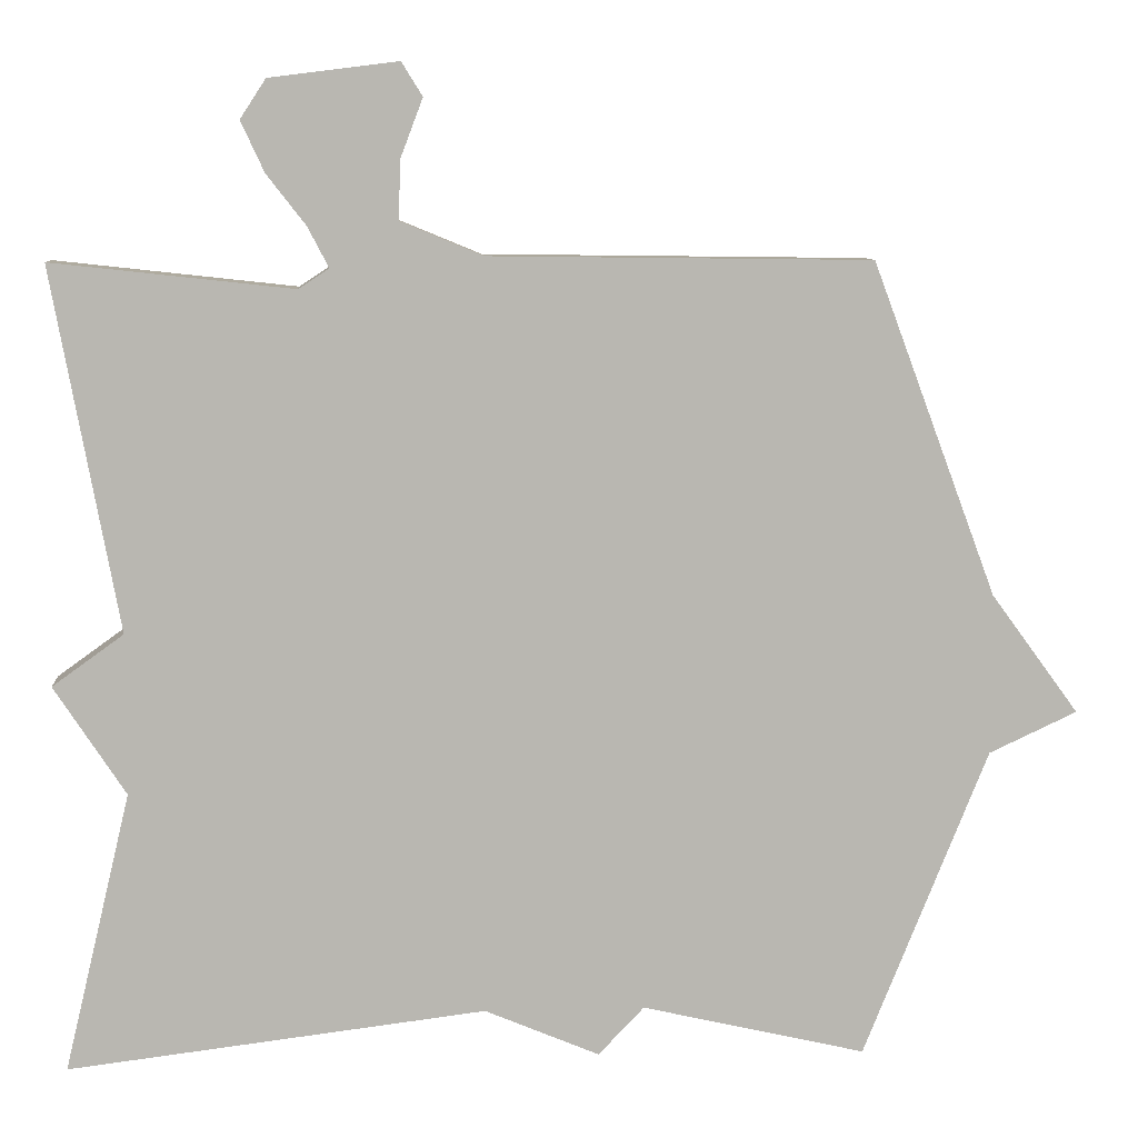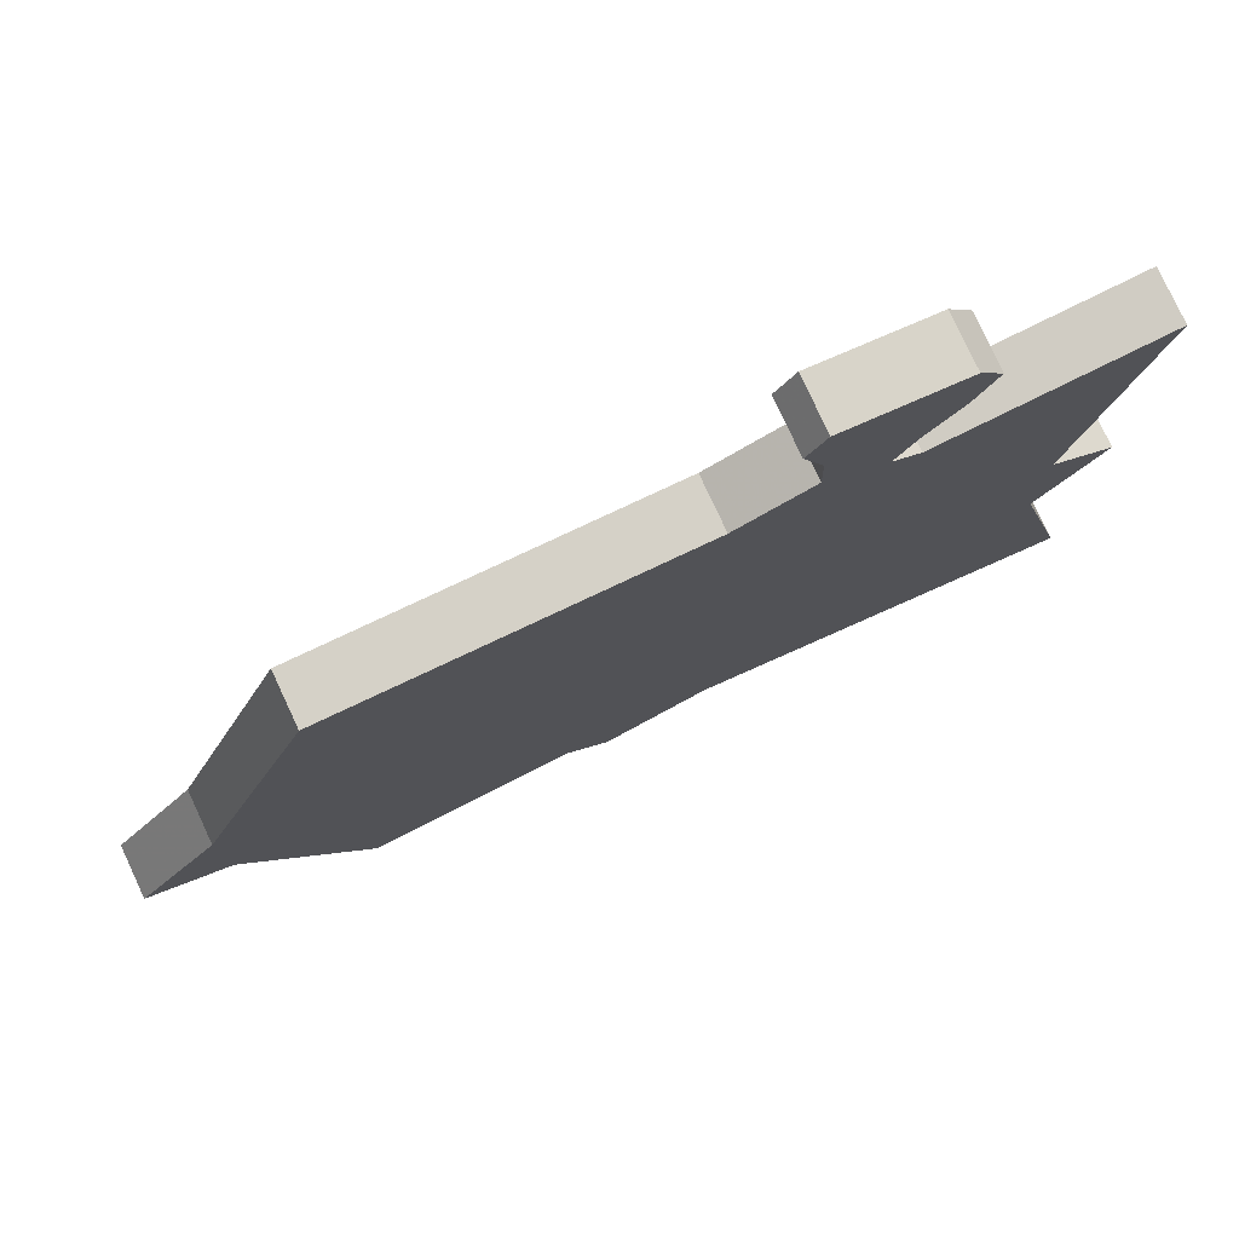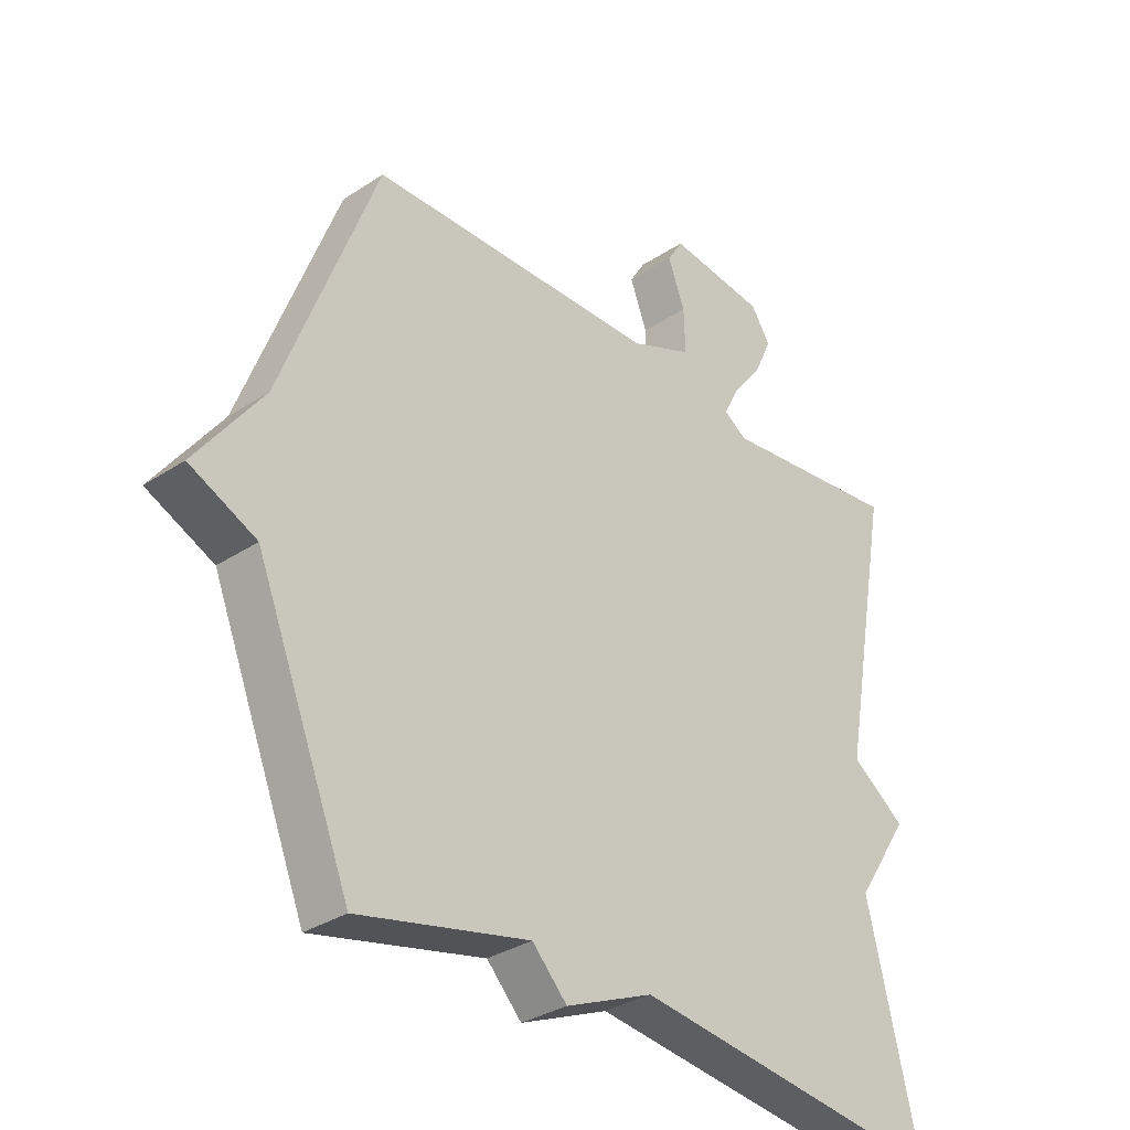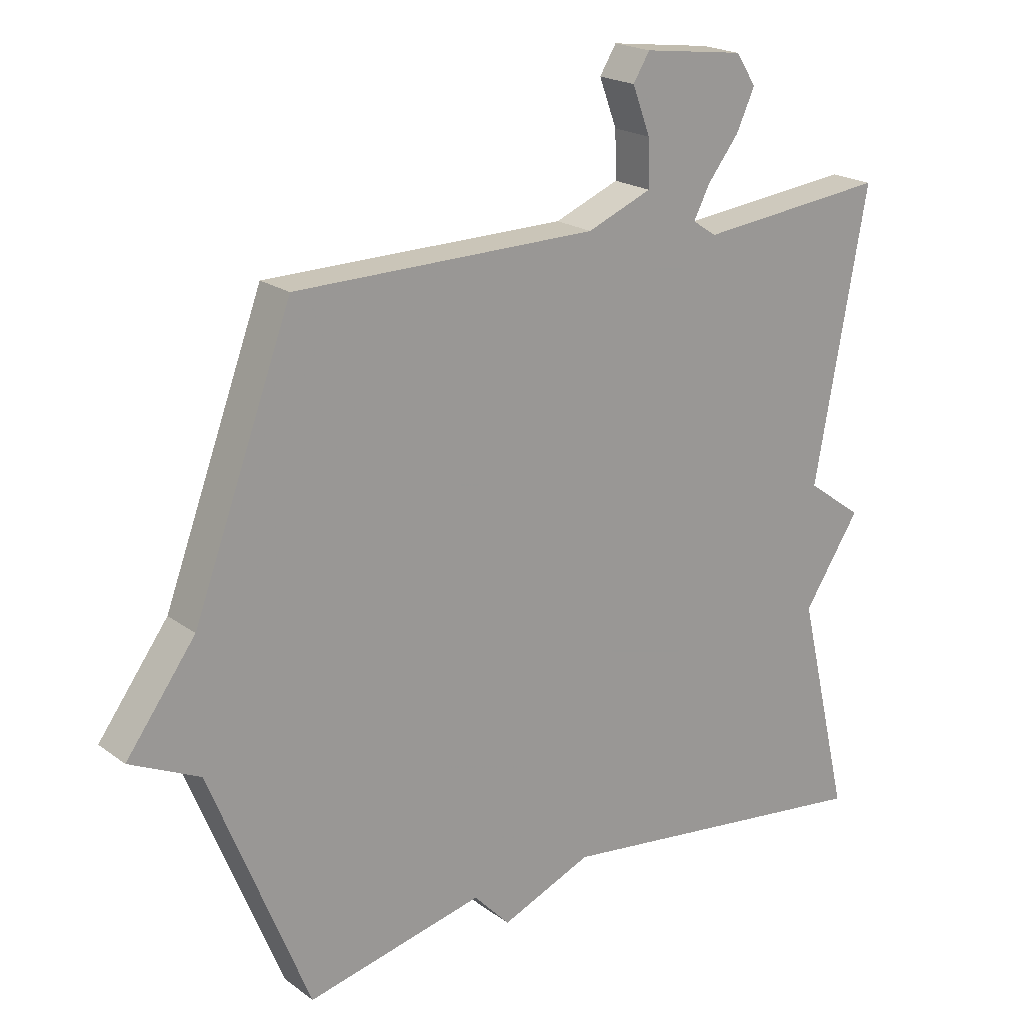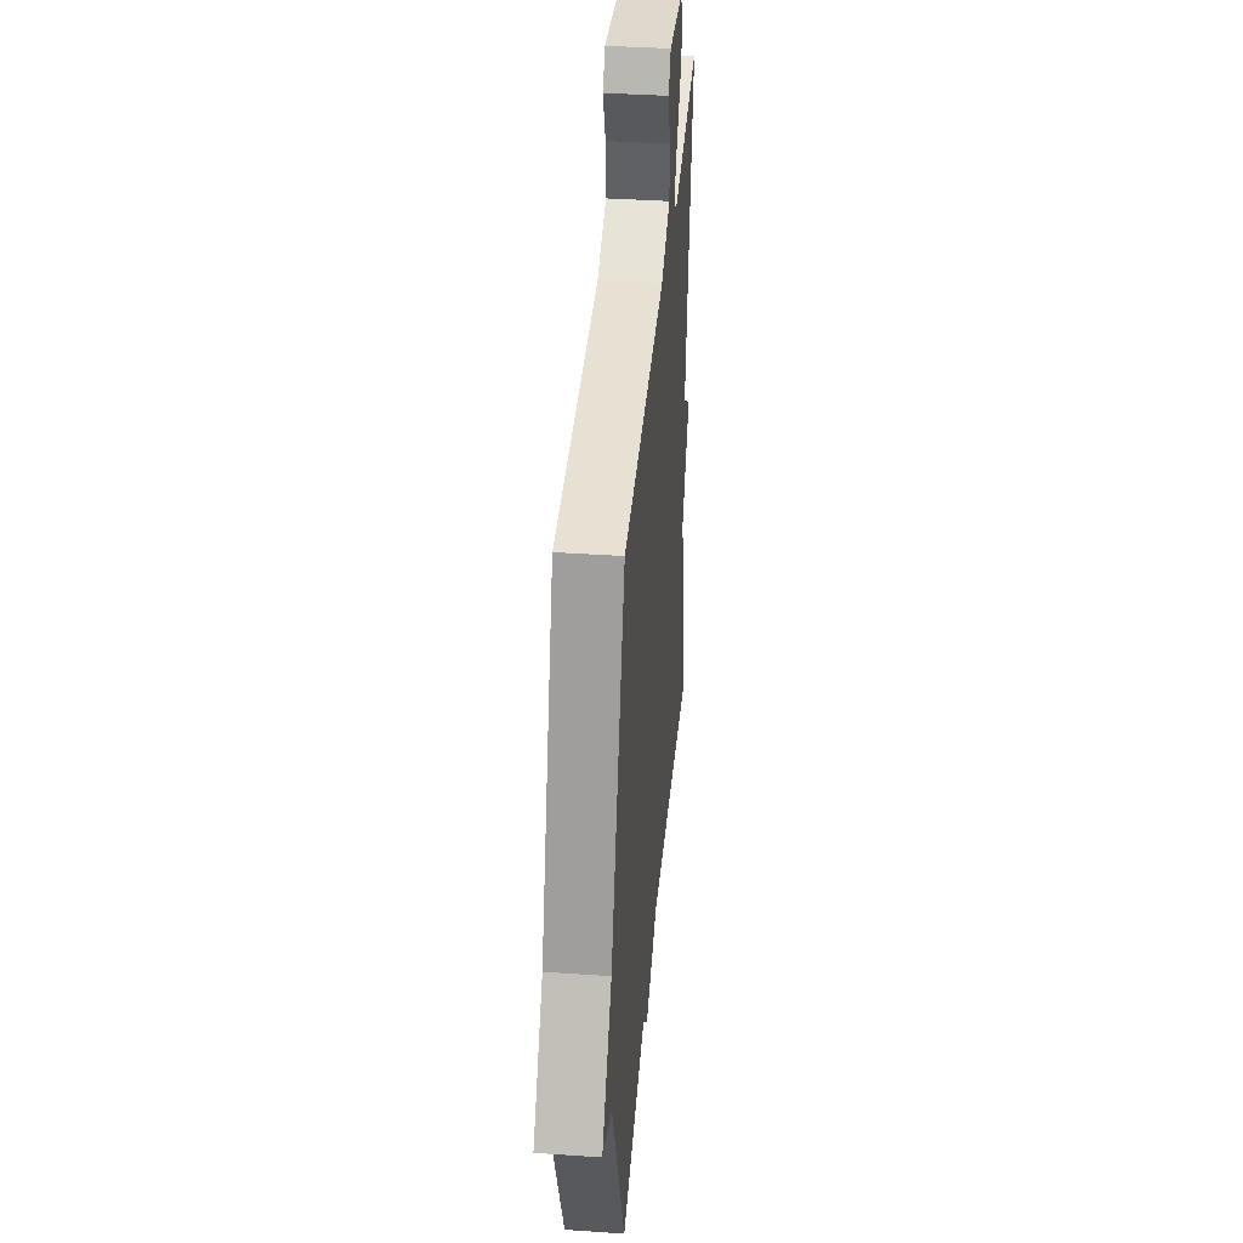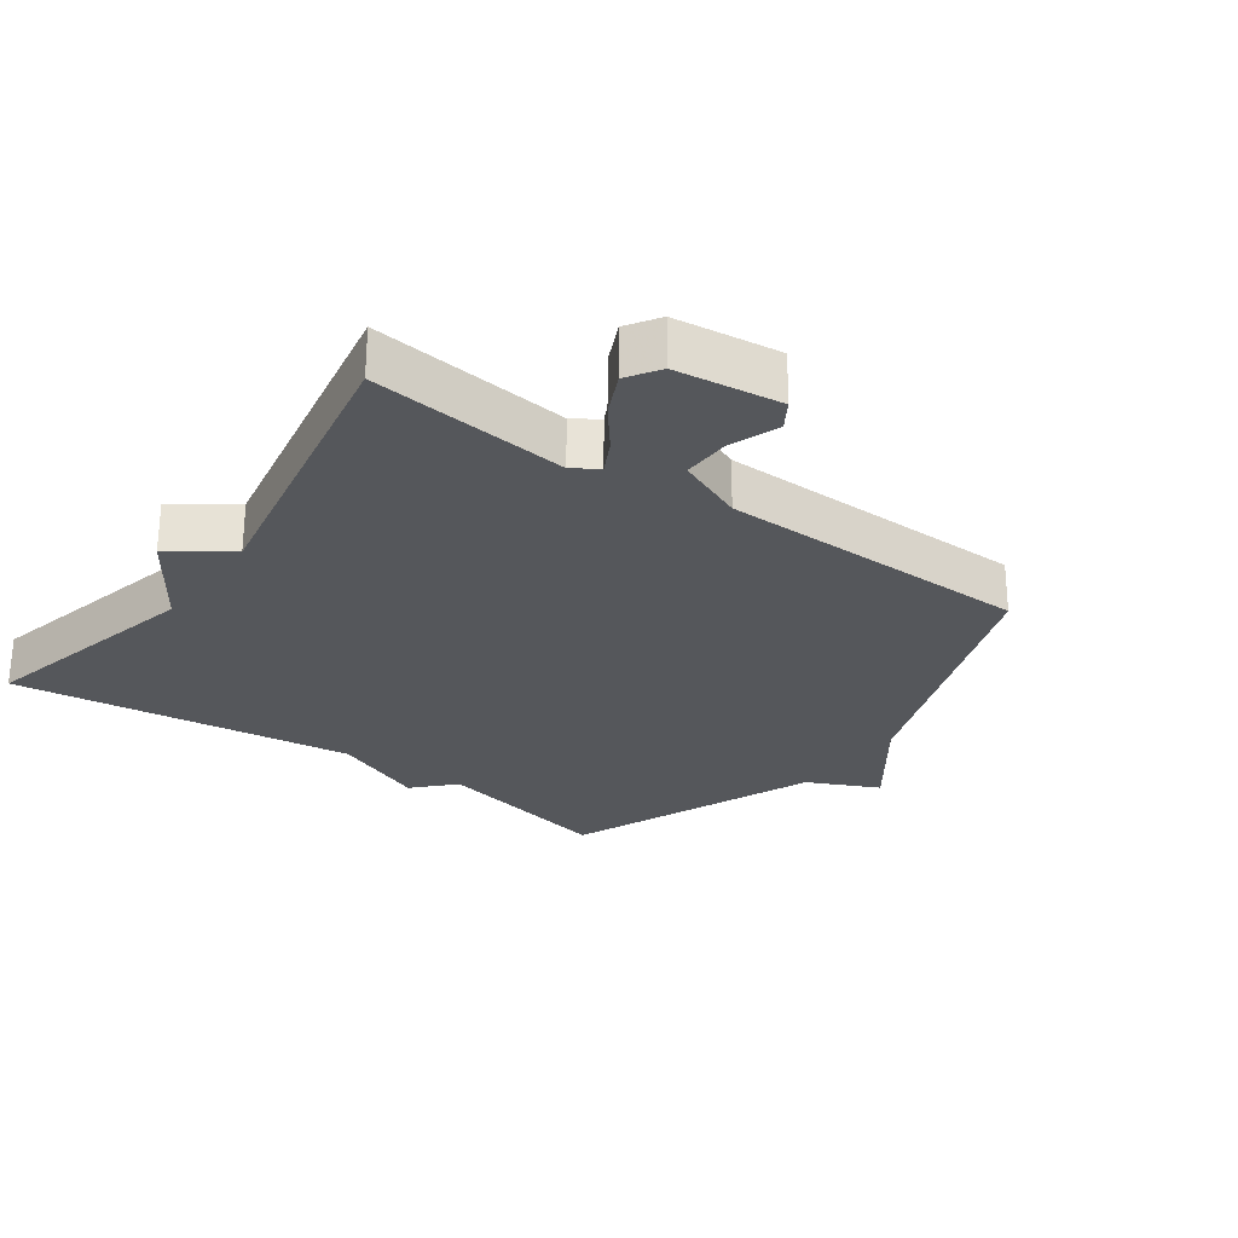
<metadata>
{"format":"obj","ext":"obj","renderer":"f3d","projection":"perspective","resolution":1024,"background":"white","views":[{"elev":8.5,"azim":-4.0,"up":"+Z"},{"elev":78.9,"azim":155.0,"up":"+Z"},{"elev":-32.6,"azim":132.5,"up":"+Z"},{"elev":20.2,"azim":142.5,"up":"+Z"},{"elev":38.9,"azim":94.9,"up":"+Z"},{"elev":-26.7,"azim":-35.7,"up":"+Y"}]}
</metadata>
<code>
v -0.5 0.07 0.5
v -0.2 0.07 0.467
v -0.162 0.07 0.492
v -0.188 0.07 0.542
v -0.237 0.07 0.605
v -0.266 0.07 0.668
v -0.234 0.07 0.717
v -0.074 0.07 0.737
v -0.048 0.07 0.695
v -0.076 0.07 0.621
v -0.078 0.07 0.548
v 0.024 0.07 0.506
v 0.5 0.07 0.5
v 0.655 0.07 0.085
v 0.764 0.07 -0.064
v 0.655 0.07 -0.115
v 0.5 0.07 -0.5
v 0.221 0.07 -0.436
v 0.164 0.07 -0.496
v 0.021 0.07 -0.436
v -0.5 0.07 -0.5
v -0.417 0.07 -0.151
v -0.506 0.07 -0.015
v -0.417 0.07 0.049
v -0.5 0 0.5
v -0.2 0 0.467
v -0.162 0 0.492
v -0.188 0 0.542
v -0.237 0 0.605
v -0.266 0 0.668
v -0.234 0 0.717
v -0.074 0 0.737
v -0.048 0 0.695
v -0.076 0 0.621
v -0.078 0 0.548
v 0.024 0 0.506
v 0.5 0 0.5
v 0.655 0 0.085
v 0.764 0 -0.064
v 0.655 0 -0.115
v 0.5 0 -0.5
v 0.221 0 -0.436
v 0.164 0 -0.496
v 0.021 0 -0.436
v -0.5 0 -0.5
v -0.417 0 -0.151
v -0.506 0 -0.015
v -0.417 0 0.049
f 22 23 24
f 20 21 22
f 20 22 24
f 19 20 24
f 18 19 24
f 24 1 2
f 18 24 2
f 17 18 2
f 16 17 2
f 16 2 3
f 15 16 3
f 14 15 3
f 12 13 14 3
f 8 9 10
f 7 8 10
f 6 7 10
f 5 6 10
f 4 5 10
f 4 10 11
f 3 4 11 12
f 48 47 46
f 46 45 44
f 48 46 44
f 48 44 43
f 48 43 42
f 26 25 48
f 26 48 42
f 26 42 41
f 26 41 40
f 27 26 40
f 27 40 39
f 27 39 38
f 27 38 37 36
f 34 33 32
f 34 32 31
f 34 31 30
f 34 30 29
f 34 29 28
f 35 34 28
f 36 35 28 27
f 1 25 26 2
f 2 26 27 3
f 3 27 28 4
f 4 28 29 5
f 5 29 30 6
f 6 30 31 7
f 7 31 32 8
f 8 32 33 9
f 9 33 34 10
f 10 34 35 11
f 11 35 36 12
f 12 36 37 13
f 13 37 38 14
f 14 38 39 15
f 15 39 40 16
f 16 40 41 17
f 17 41 42 18
f 18 42 43 19
f 19 43 44 20
f 20 44 45 21
f 21 45 46 22
f 22 46 47 23
f 23 47 48 24
f 24 48 25 1

</code>
